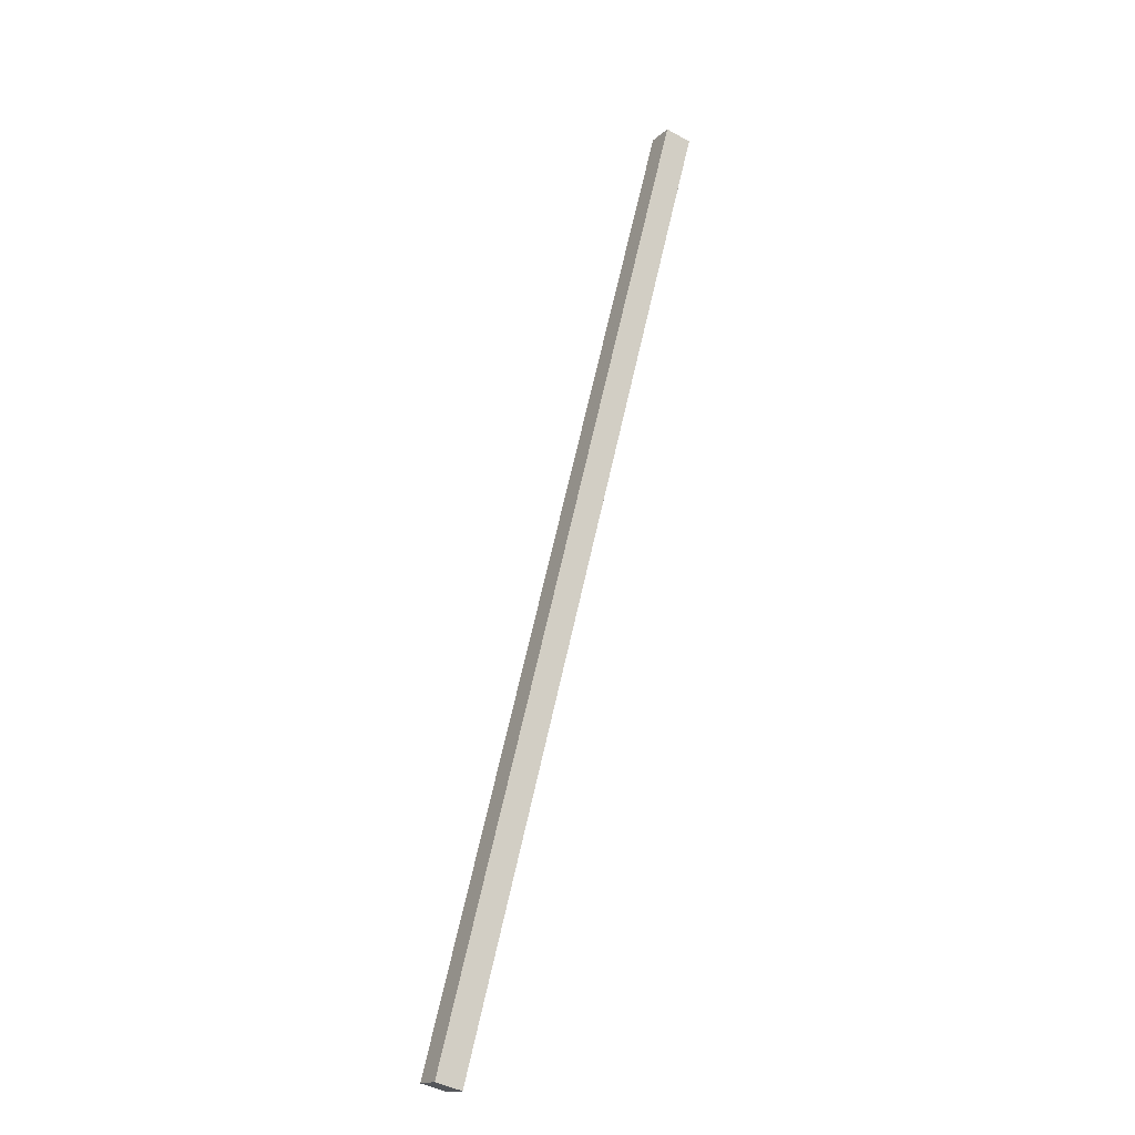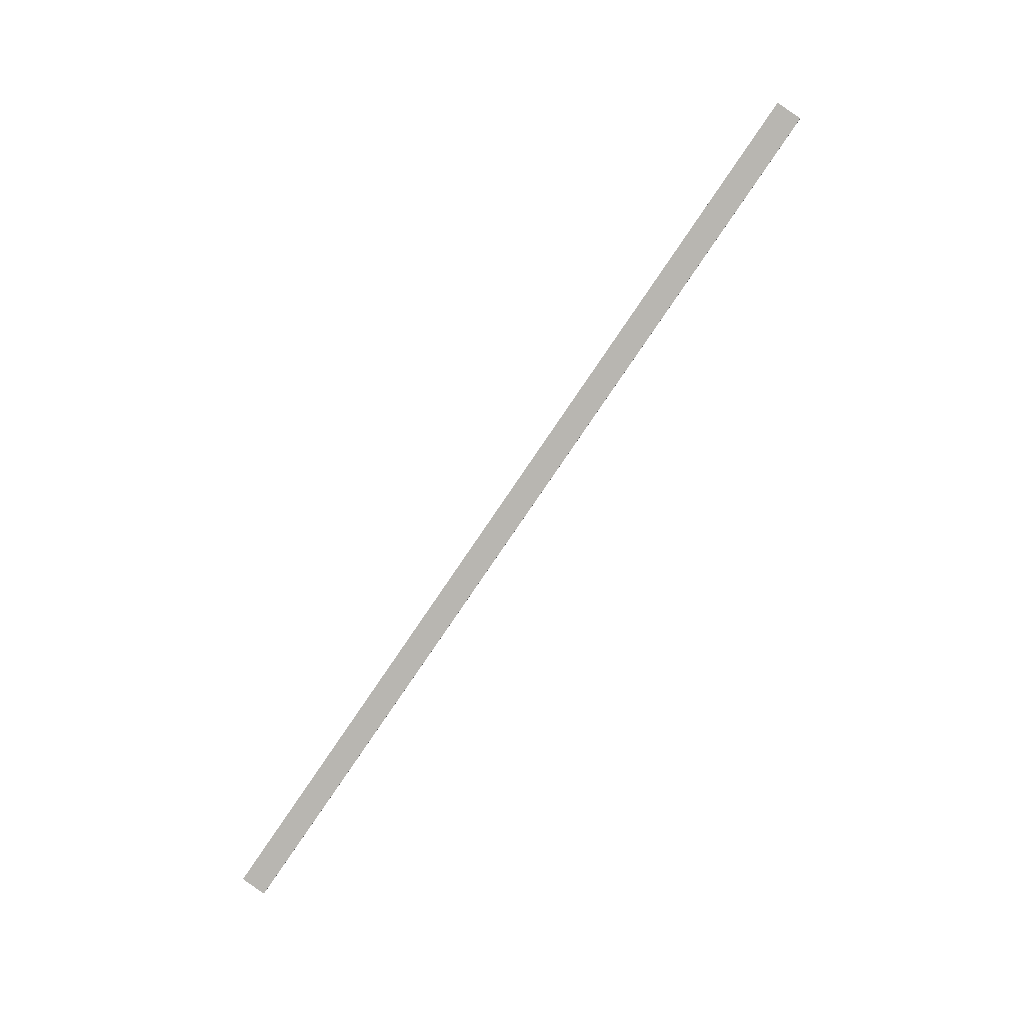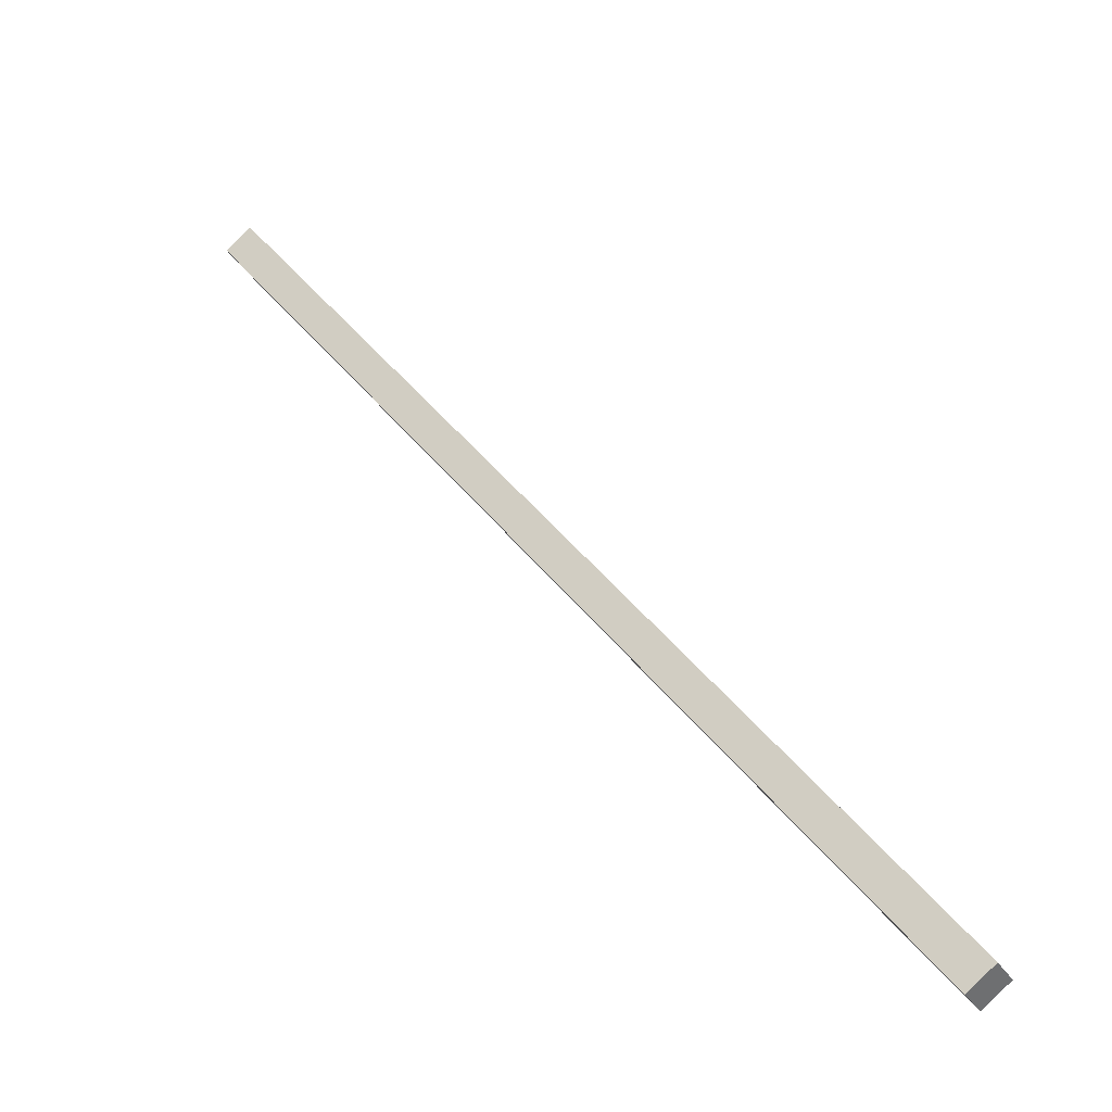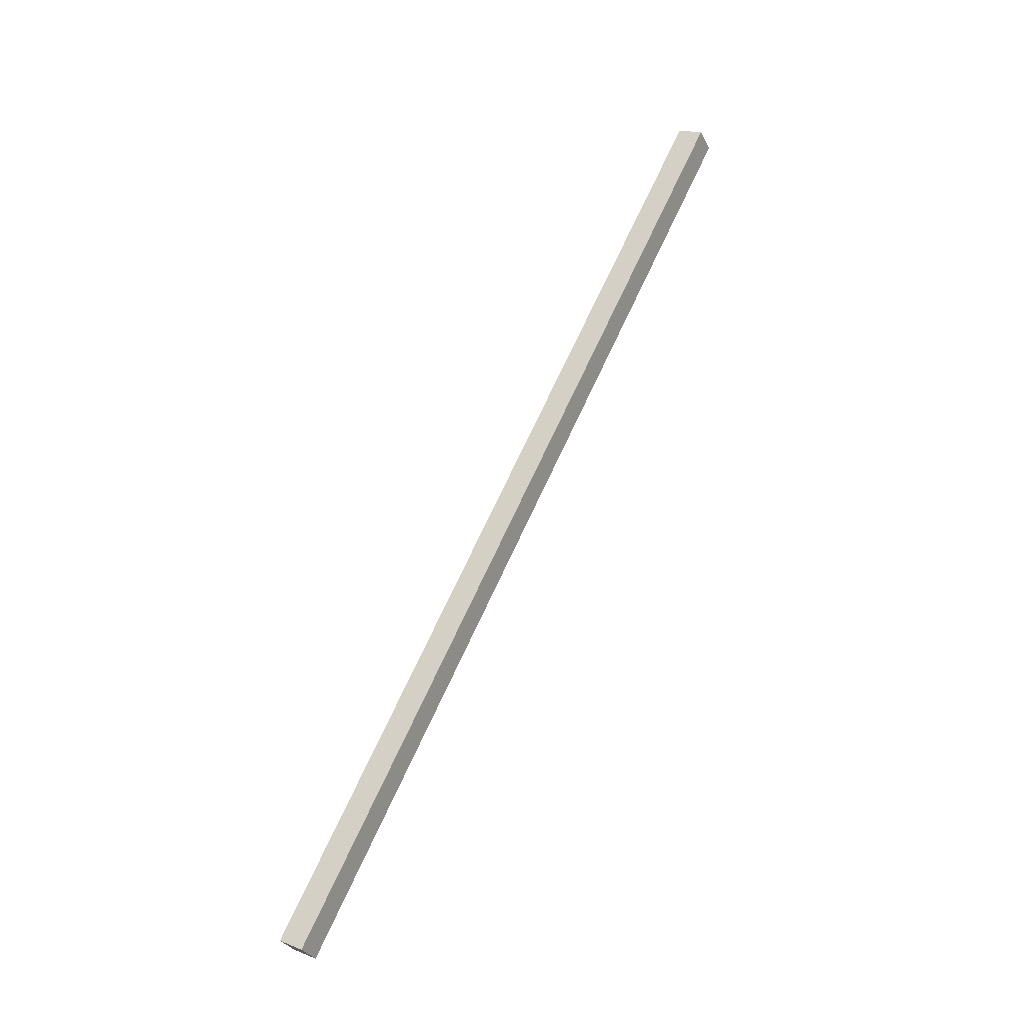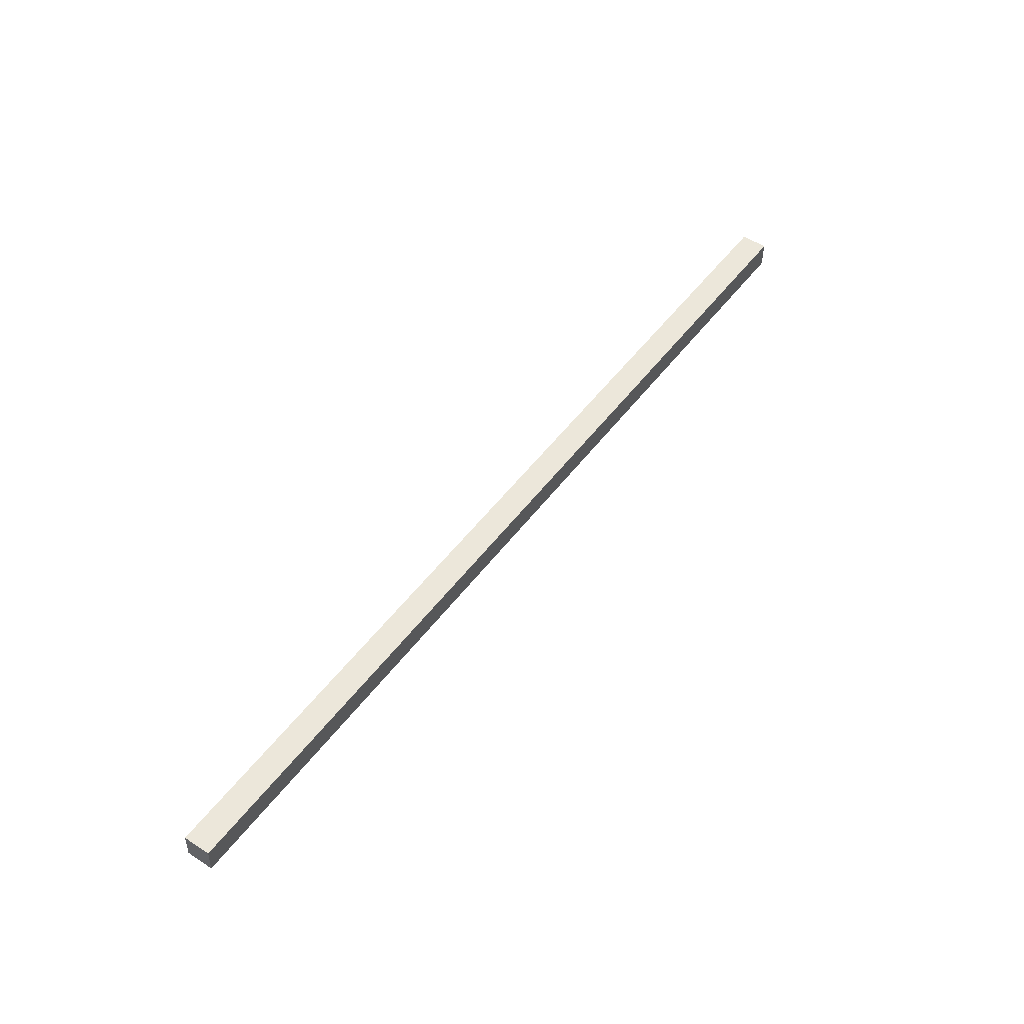
<metadata>
{"format":"obj","ext":"obj","renderer":"f3d","projection":"perspective","resolution":1024,"background":"white","views":[{"elev":-57.5,"azim":-38.5,"up":"+Z"},{"elev":-0.4,"azim":-90.7,"up":"+Z"},{"elev":79.2,"azim":128.9,"up":"+Y"},{"elev":6.1,"azim":-151.2,"up":"+Z"},{"elev":-46.7,"azim":-97.3,"up":"+Z"}]}
</metadata>
<code>
v 0.8614 15.46 -8.908
v 1.19 15.42 -8.864
v -1.152 8.749 0.8354
v -0.8231 8.713 0.8785
v -1.147 9.023 1.025
v -0.818 8.987 1.068
v 0.8666 15.73 -8.718
v 1.195 15.7 -8.675
f 1 2 3
f 3 2 4
f 3 4 5
f 5 4 6
f 5 6 7
f 7 6 8
f 7 8 1
f 1 8 2
f 2 8 4
f 4 8 6
f 7 1 5
f 5 1 3

</code>
